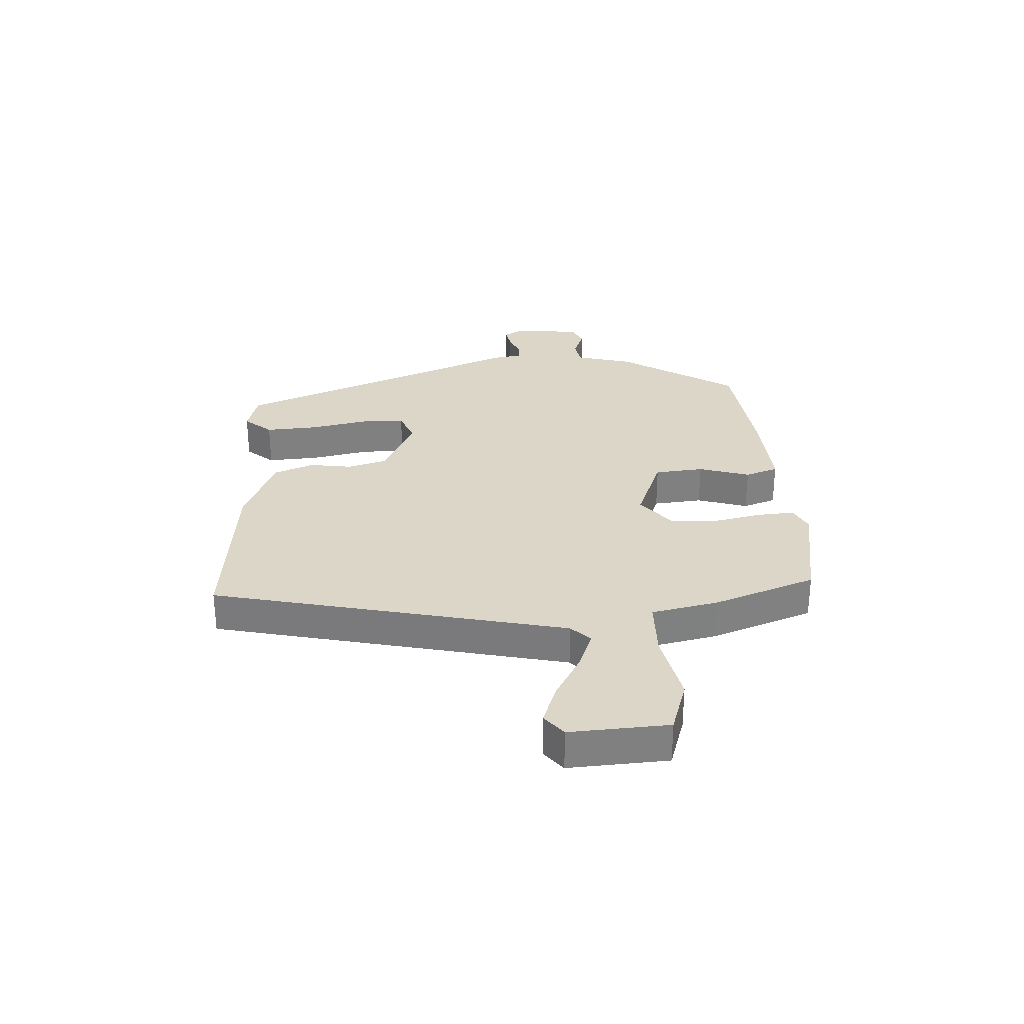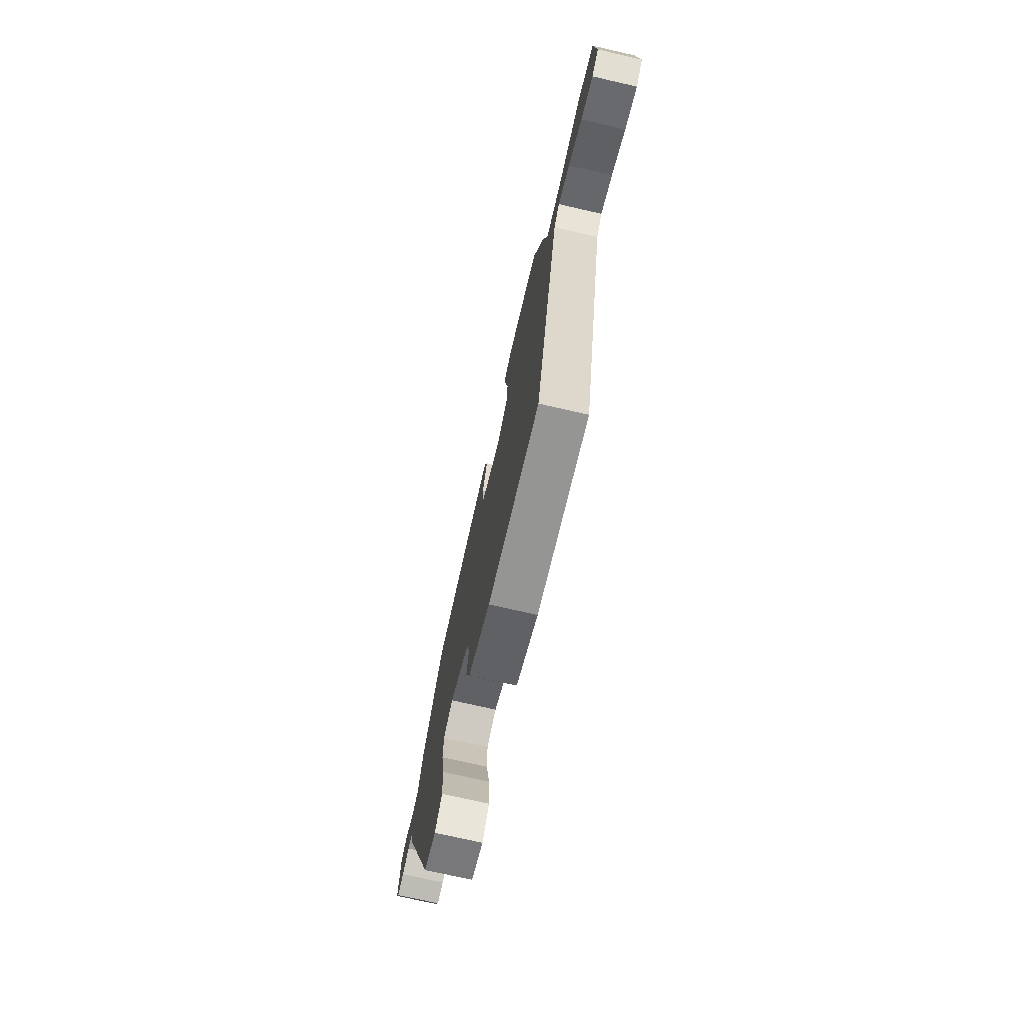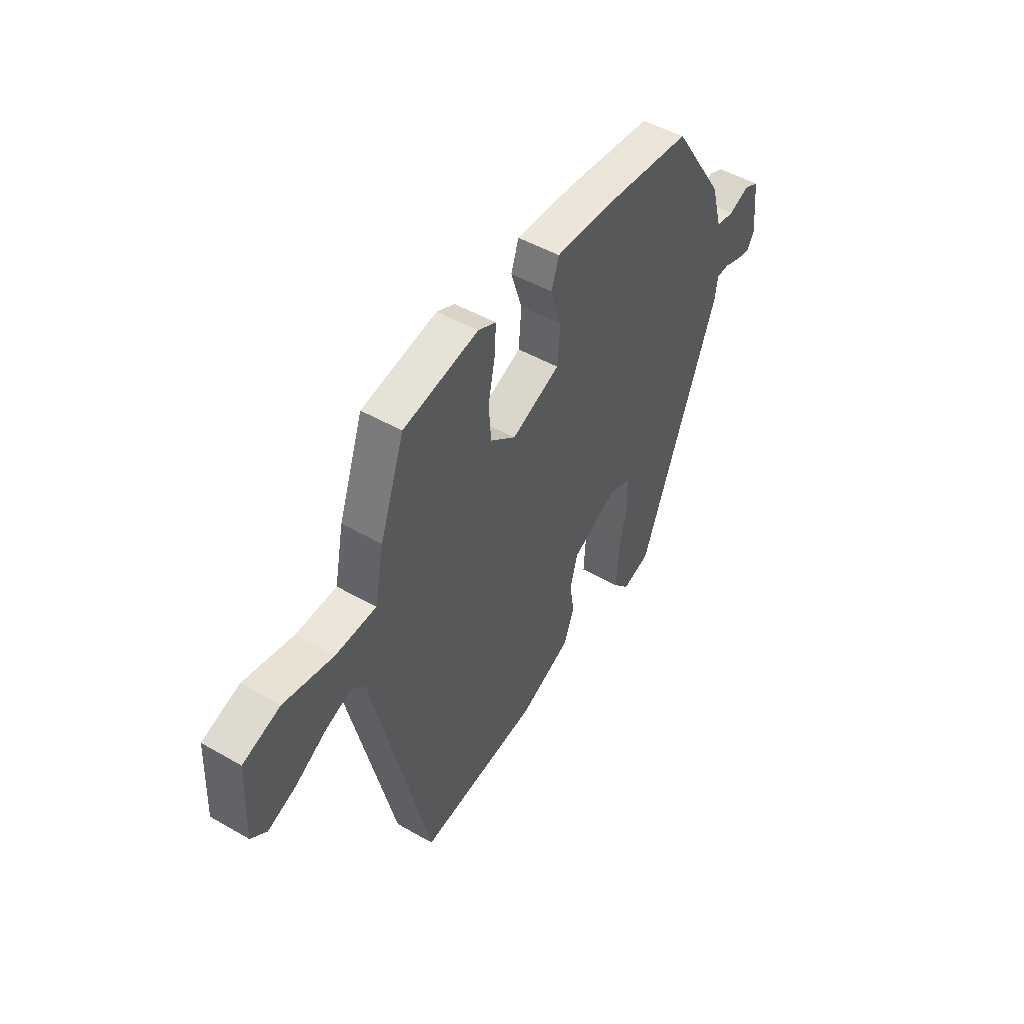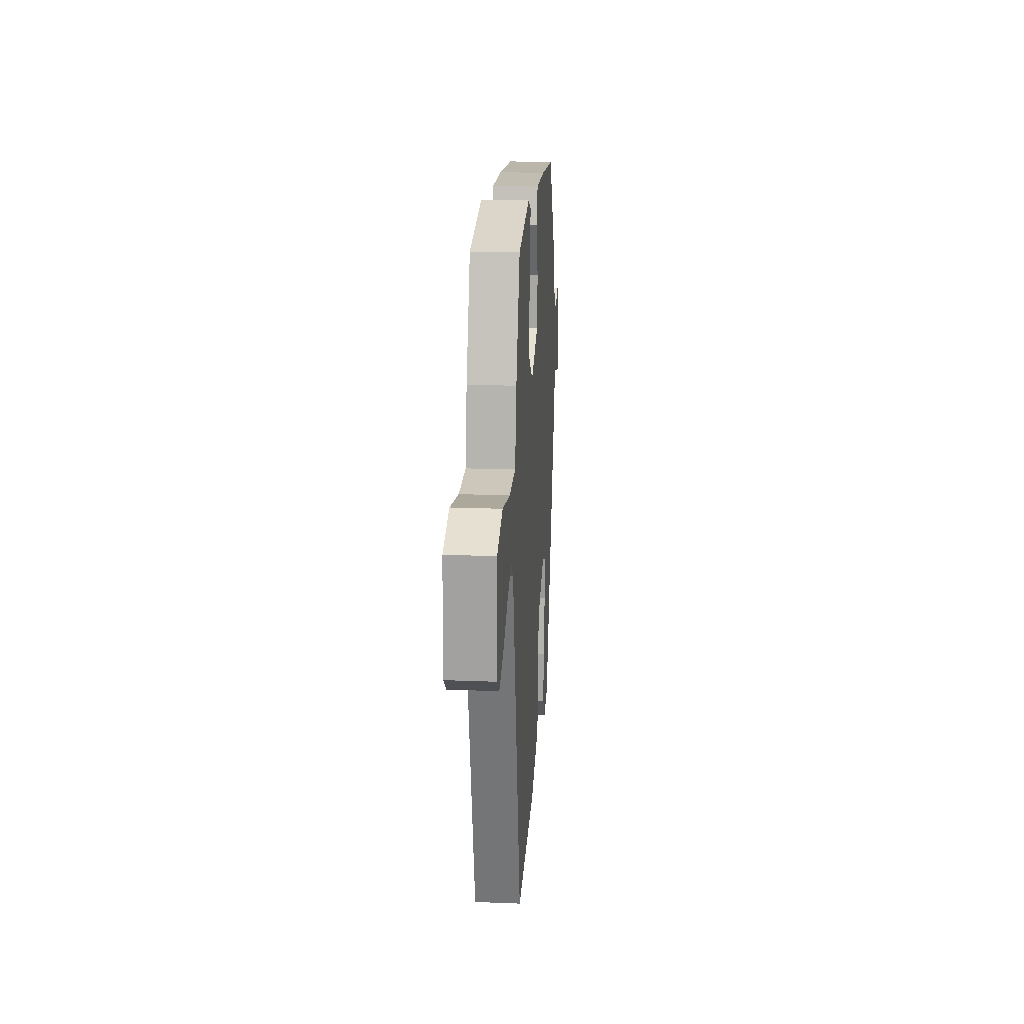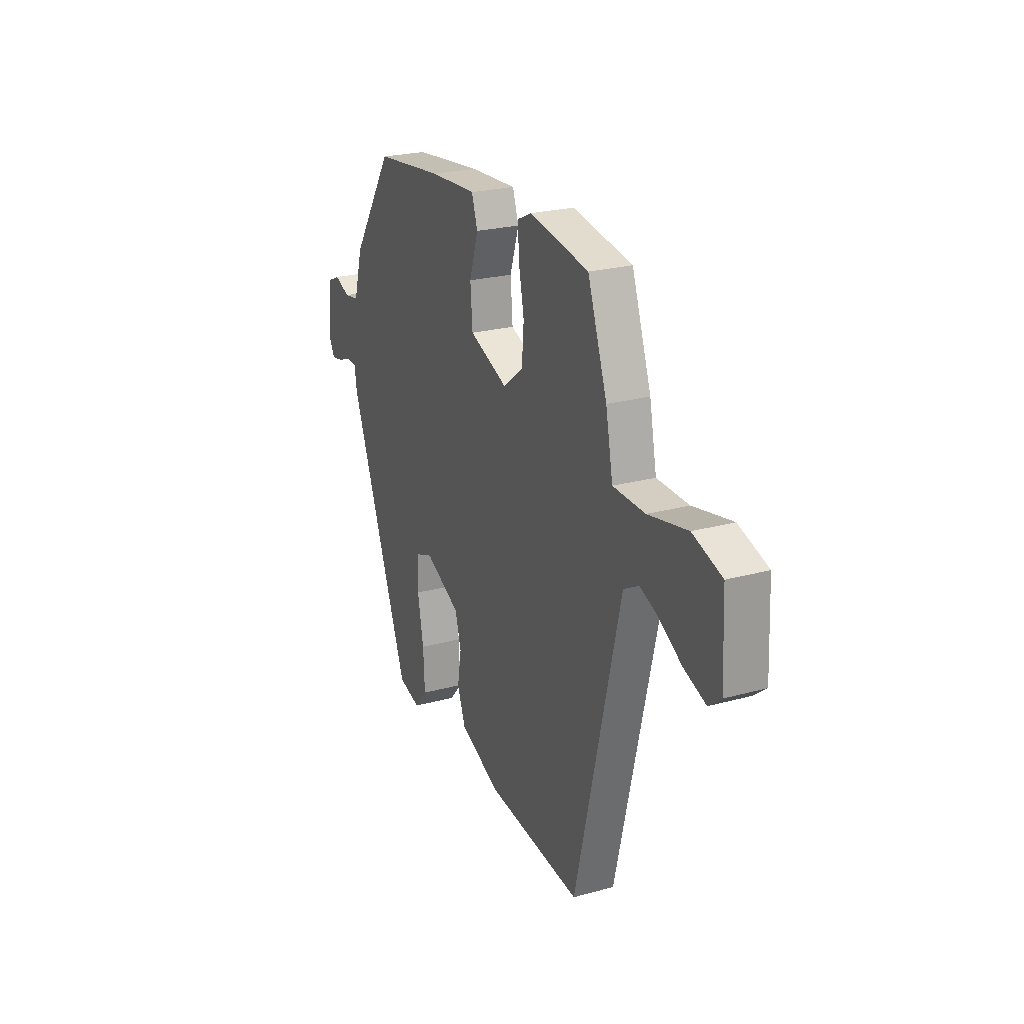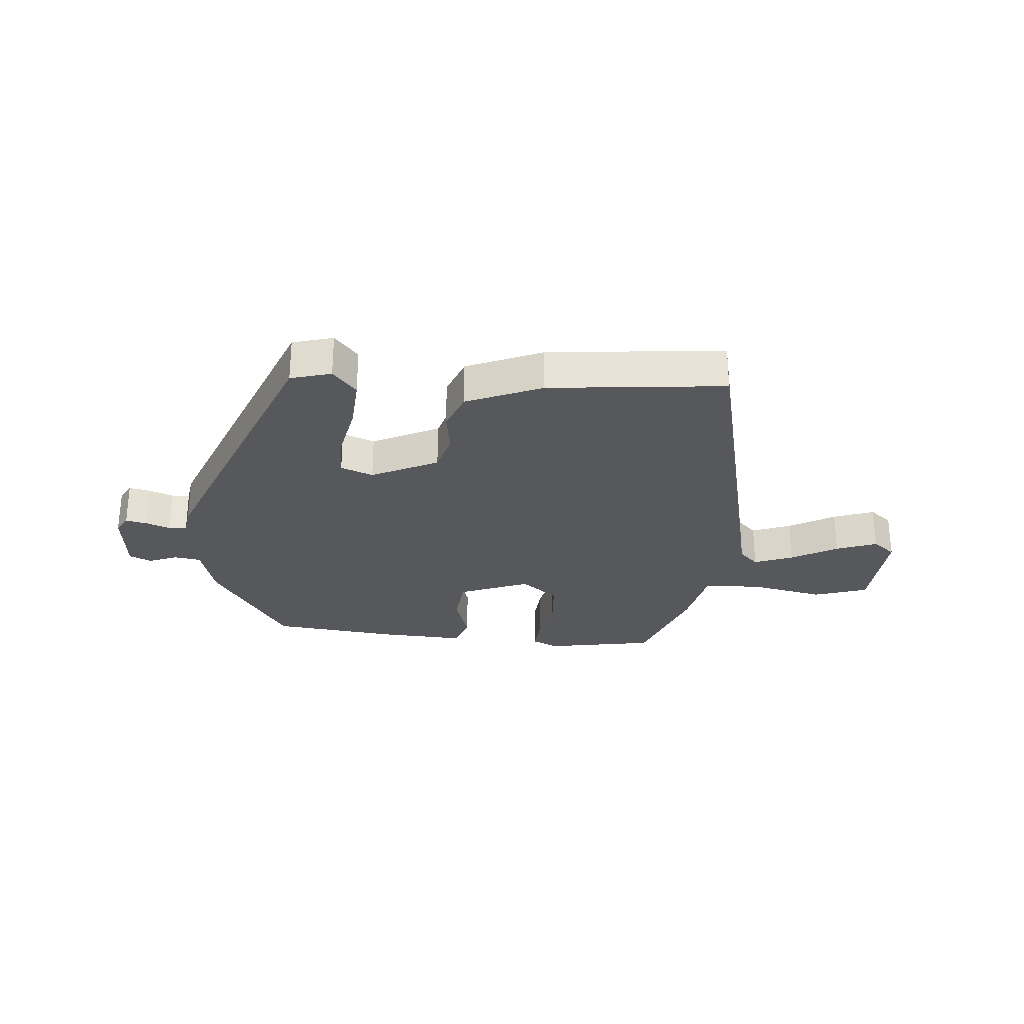
<metadata>
{"format":"obj","ext":"obj","renderer":"f3d","projection":"perspective","resolution":1024,"background":"white","views":[{"elev":30.2,"azim":-93.8,"up":"+Y"},{"elev":-73.5,"azim":-102.9,"up":"+Z"},{"elev":48.6,"azim":-57.4,"up":"+Z"},{"elev":19.7,"azim":-85.8,"up":"+Z"},{"elev":23.7,"azim":-114.7,"up":"+Z"},{"elev":-28.0,"azim":174.8,"up":"+Y"}]}
</metadata>
<code>
v -0.404 0.07 0.509
v -0.215 0.07 0.544
v -0.17 0.07 0.523
v -0.174 0.07 0.458
v -0.191 0.07 0.373
v -0.185 0.07 0.293
v -0.121 0.07 0.243
v 0.001 0.07 0.292
v 0.008 0.07 0.377
v -0.02 0.07 0.465
v -0.001 0.07 0.522
v 0.148 0.07 0.515
v 0.366 0.07 0.492
v 0.497 0.07 0.292
v 0.525 0.07 0.193
v 0.571 0.07 0.186
v 0.621 0.07 0.206
v 0.659 0.07 0.189
v 0.671 0.07 0.071
v 0.653 0.07 0.039
v 0.616 0.07 0.046
v 0.574 0.07 0.062
v 0.543 0.07 0.06
v 0.536 0.07 0.011
v 0.34 0.07 -0.495
v 0.27 0.07 -0.515
v 0.229 0.07 -0.468
v 0.234 0.07 -0.377
v 0.253 0.07 -0.277
v 0.252 0.07 -0.201
v 0.196 0.07 -0.18
v 0.082 0.07 -0.236
v 0.063 0.07 -0.304
v 0.075 0.07 -0.378
v 0.049 0.07 -0.447
v -0.081 0.07 -0.503
v -0.385 0.07 -0.536
v -0.529 0.07 0.072
v -0.562 0.07 0.104
v -0.629 0.07 0.078
v -0.708 0.07 0.032
v -0.778 0.07 0.006
v -0.817 0.07 0.037
v -0.809 0.07 0.208
v -0.716 0.07 0.239
v -0.591 0.07 0.214
v -0.489 0.07 0.217
v -0.466 0.07 0.333
v -0.404 0 0.509
v -0.215 0 0.544
v -0.17 0 0.523
v -0.174 0 0.458
v -0.191 0 0.373
v -0.185 0 0.293
v -0.121 0 0.243
v 0.001 0 0.292
v 0.008 0 0.377
v -0.02 0 0.465
v -0.001 0 0.522
v 0.148 0 0.515
v 0.366 0 0.492
v 0.497 0 0.292
v 0.525 0 0.193
v 0.571 0 0.186
v 0.621 0 0.206
v 0.659 0 0.189
v 0.671 0 0.071
v 0.653 0 0.039
v 0.616 0 0.046
v 0.574 0 0.062
v 0.543 0 0.06
v 0.536 0 0.011
v 0.34 0 -0.495
v 0.27 0 -0.515
v 0.229 0 -0.468
v 0.234 0 -0.377
v 0.253 0 -0.277
v 0.252 0 -0.201
v 0.196 0 -0.18
v 0.082 0 -0.236
v 0.063 0 -0.304
v 0.075 0 -0.378
v 0.049 0 -0.447
v -0.081 0 -0.503
v -0.385 0 -0.536
v -0.529 0 0.072
v -0.562 0 0.104
v -0.629 0 0.078
v -0.708 0 0.032
v -0.778 0 0.006
v -0.817 0 0.037
v -0.809 0 0.208
v -0.716 0 0.239
v -0.591 0 0.214
v -0.489 0 0.217
v -0.466 0 0.333
f 3 4 5
f 2 3 5
f 1 2 5
f 48 1 5
f 47 48 5
f 44 45 46
f 43 44 46
f 42 43 46
f 41 42 46
f 40 41 46
f 39 40 46 47
f 47 5 6
f 39 47 6
f 38 39 6
f 38 6 7
f 37 38 7
f 36 37 7
f 35 36 7
f 34 35 7
f 33 34 7
f 27 28 29
f 26 27 29
f 25 26 29
f 24 25 29
f 23 24 29
f 23 29 30
f 20 21 22
f 19 20 22
f 18 19 22
f 17 18 22
f 16 17 22
f 15 16 22 23
f 23 30 31
f 15 23 31
f 14 15 31
f 13 14 31
f 12 13 31
f 11 12 31
f 10 11 31
f 9 10 31
f 32 33 7 8
f 8 9 31 32
f 53 52 51
f 53 51 50
f 53 50 49
f 53 49 96
f 53 96 95
f 94 93 92
f 94 92 91
f 94 91 90
f 94 90 89
f 94 89 88
f 95 94 88 87
f 54 53 95
f 54 95 87
f 54 87 86
f 55 54 86
f 55 86 85
f 55 85 84
f 55 84 83
f 55 83 82
f 55 82 81
f 77 76 75
f 77 75 74
f 77 74 73
f 77 73 72
f 77 72 71
f 78 77 71
f 70 69 68
f 70 68 67
f 70 67 66
f 70 66 65
f 70 65 64
f 71 70 64 63
f 79 78 71
f 79 71 63
f 79 63 62
f 79 62 61
f 79 61 60
f 79 60 59
f 79 59 58
f 79 58 57
f 56 55 81 80
f 80 79 57 56
f 1 49 50 2
f 2 50 51 3
f 3 51 52 4
f 4 52 53 5
f 5 53 54 6
f 6 54 55 7
f 7 55 56 8
f 8 56 57 9
f 9 57 58 10
f 10 58 59 11
f 11 59 60 12
f 12 60 61 13
f 13 61 62 14
f 14 62 63 15
f 15 63 64 16
f 16 64 65 17
f 17 65 66 18
f 18 66 67 19
f 19 67 68 20
f 20 68 69 21
f 21 69 70 22
f 22 70 71 23
f 23 71 72 24
f 24 72 73 25
f 25 73 74 26
f 26 74 75 27
f 27 75 76 28
f 28 76 77 29
f 29 77 78 30
f 30 78 79 31
f 31 79 80 32
f 32 80 81 33
f 33 81 82 34
f 34 82 83 35
f 35 83 84 36
f 36 84 85 37
f 37 85 86 38
f 38 86 87 39
f 39 87 88 40
f 40 88 89 41
f 41 89 90 42
f 42 90 91 43
f 43 91 92 44
f 44 92 93 45
f 45 93 94 46
f 46 94 95 47
f 47 95 96 48
f 48 96 49 1

</code>
